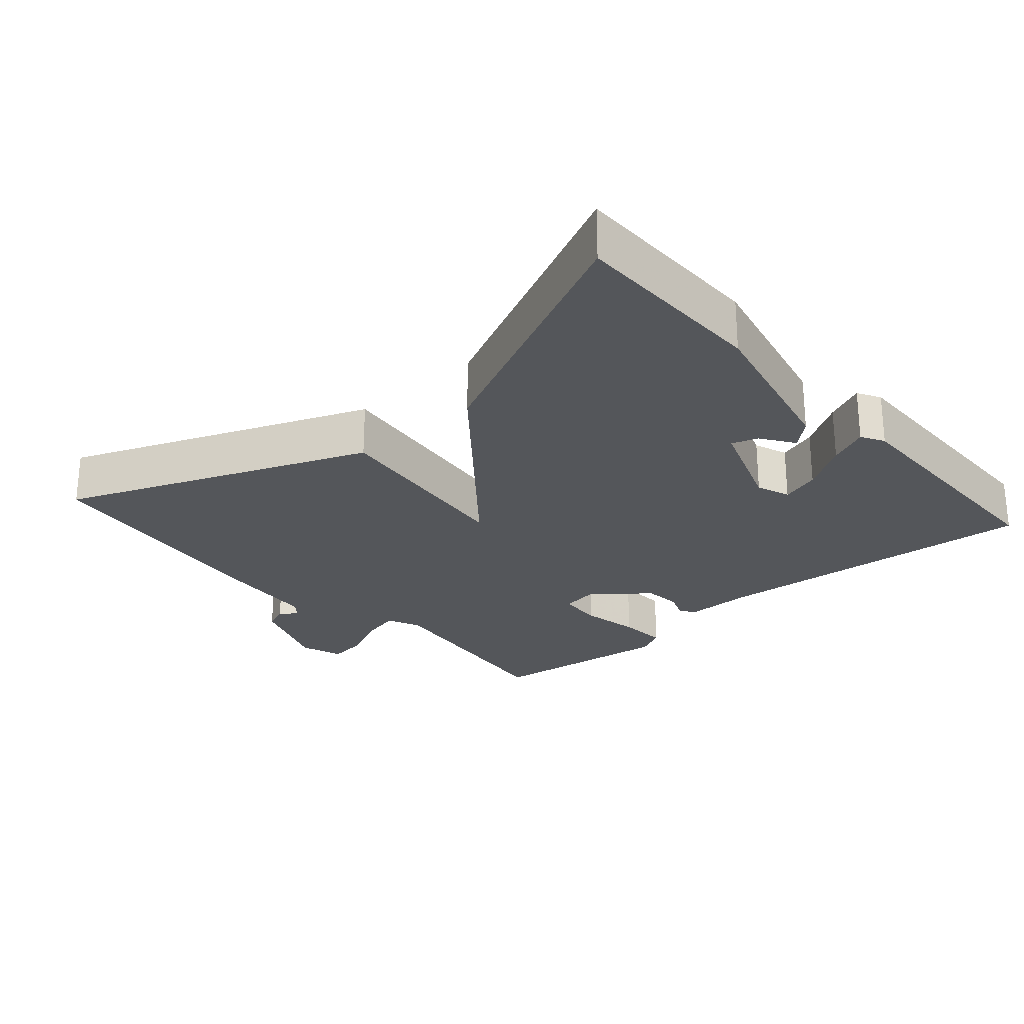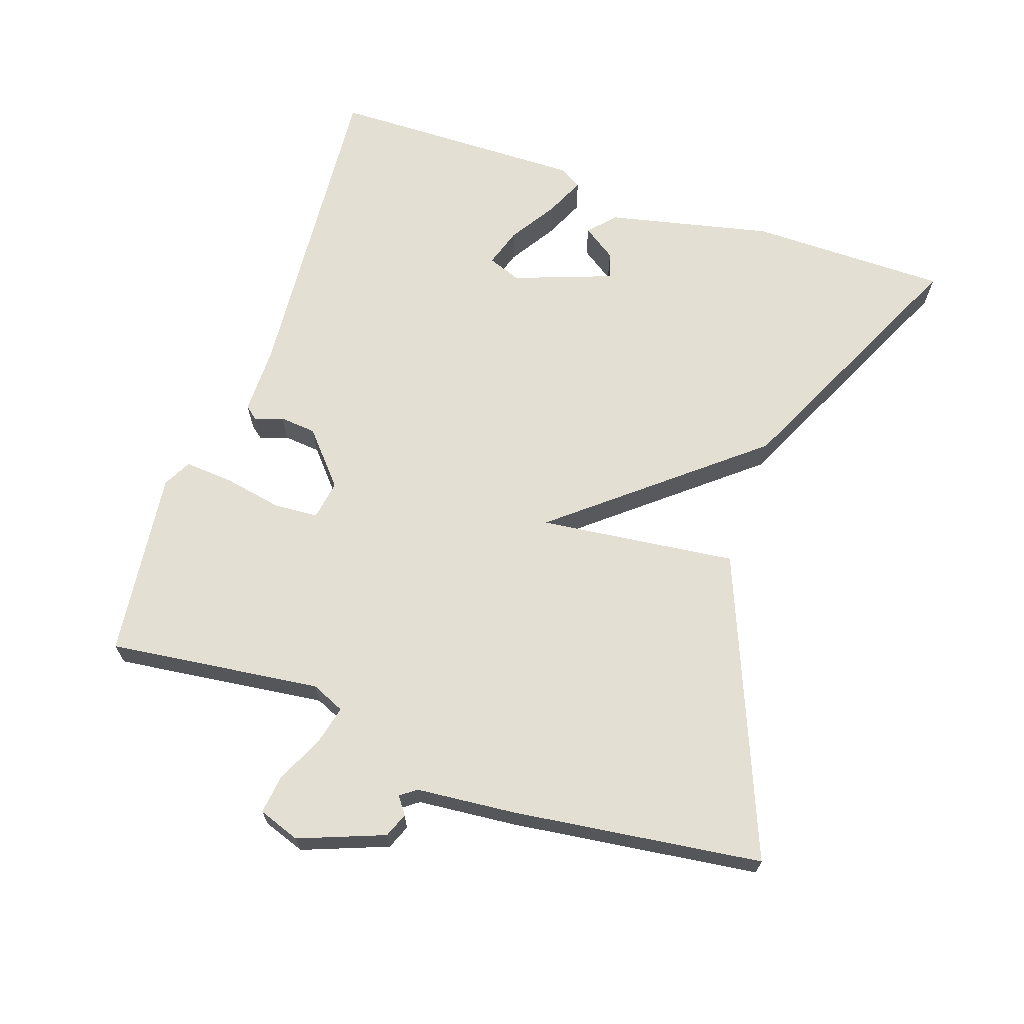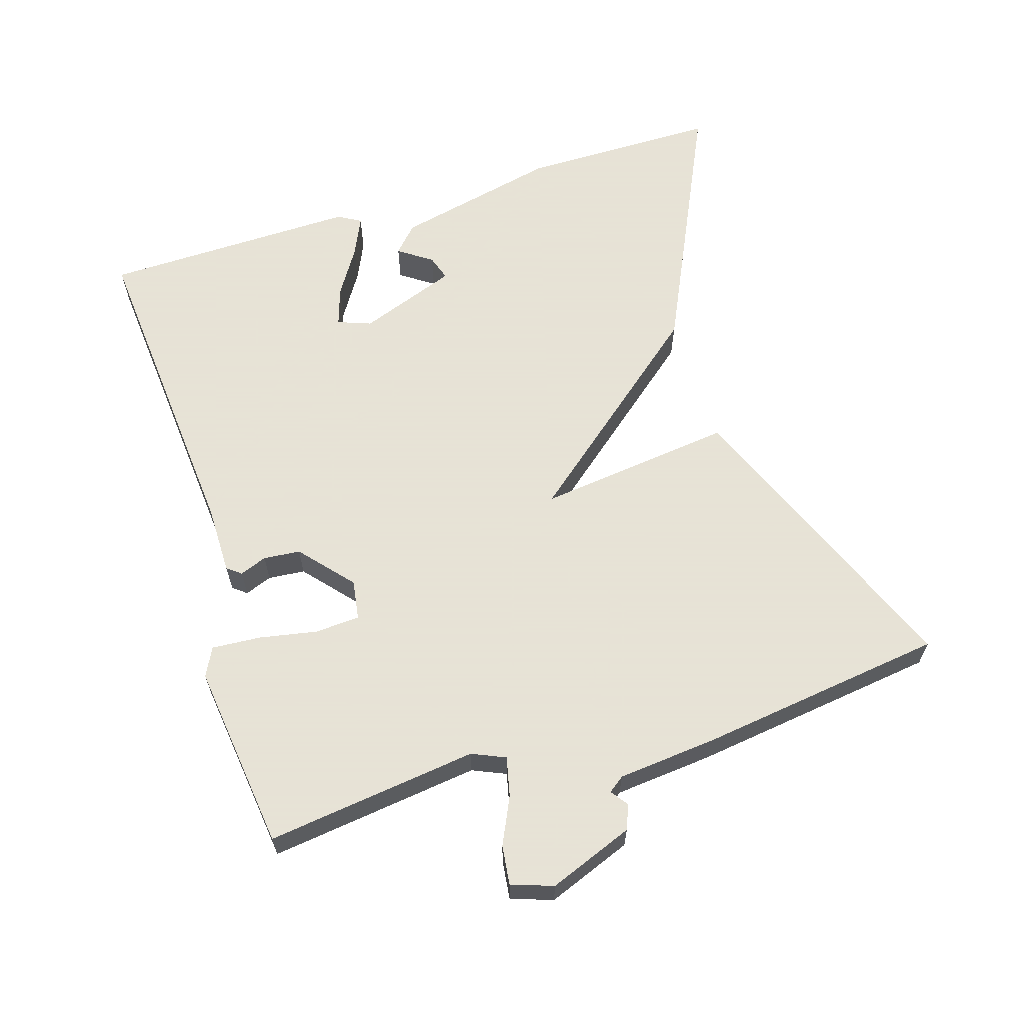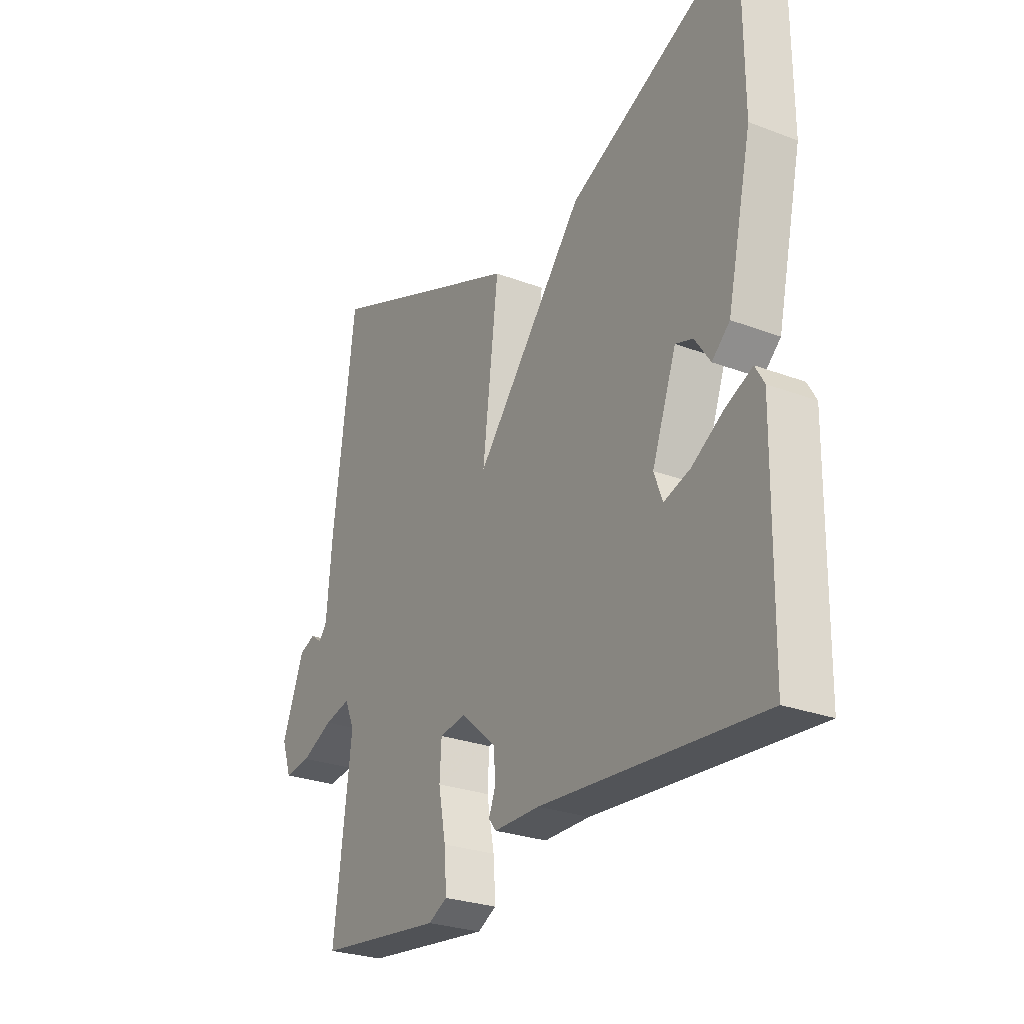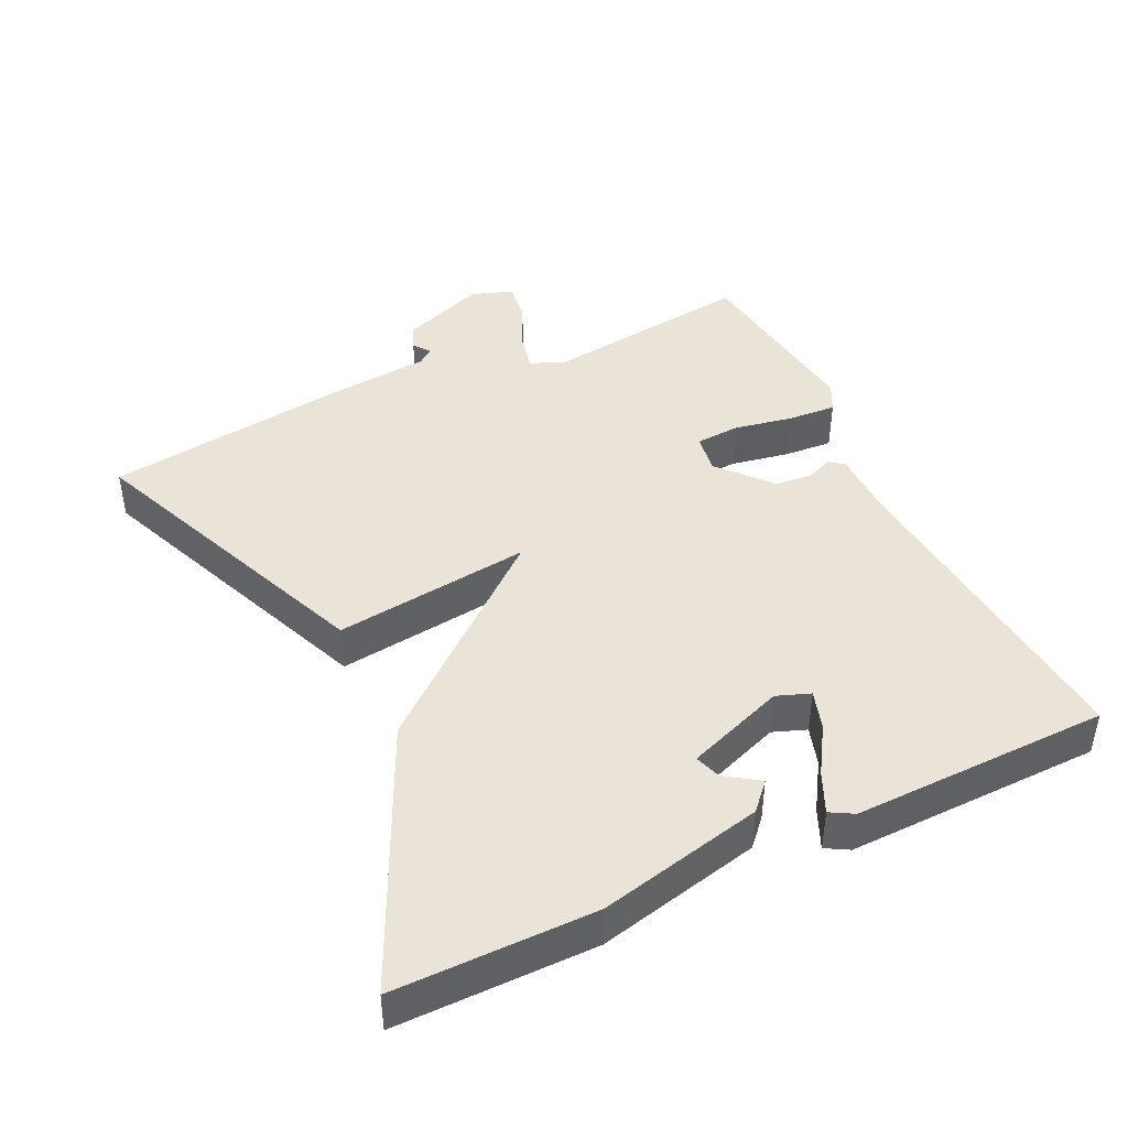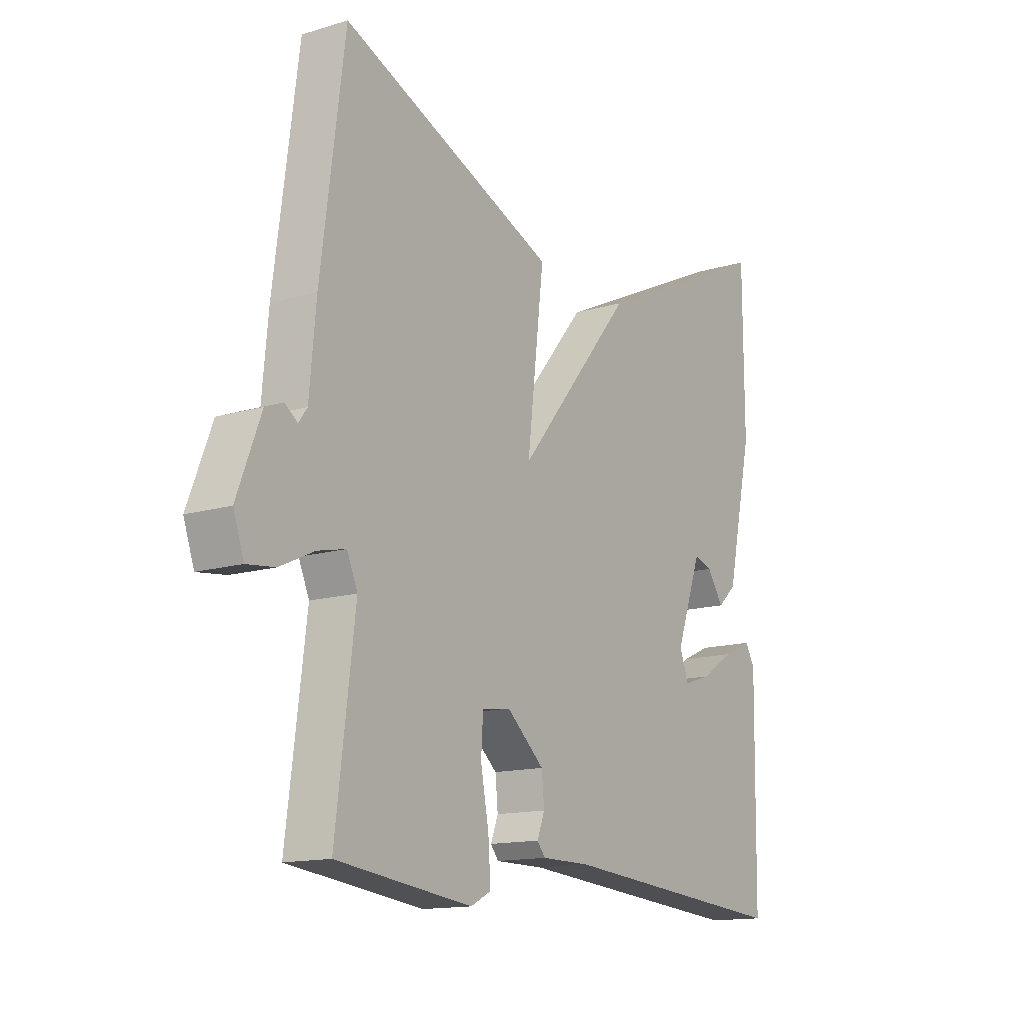
<metadata>
{"format":"obj","ext":"obj","renderer":"f3d","projection":"perspective","resolution":1024,"background":"white","views":[{"elev":-25.4,"azim":41.3,"up":"+Y"},{"elev":66.9,"azim":-71.1,"up":"+Y"},{"elev":62.8,"azim":-107.4,"up":"+Y"},{"elev":-26.9,"azim":59.5,"up":"+Z"},{"elev":43.4,"azim":64.3,"up":"+Y"},{"elev":-14.2,"azim":-56.6,"up":"+Z"}]}
</metadata>
<code>
v -0.5 0.07 0.5
v -0.069 0.07 0.326
v -0.103 0.07 0.043
v 0.131 0.07 0.326
v 0.5 0.07 0.5
v 0.501 0.07 0.215
v 0.448 0.07 -0.021
v 0.41 0.07 -0.056
v 0.377 0.07 -0.008
v 0.34 0.07 0.004
v 0.288 0.07 -0.138
v 0.306 0.07 -0.186
v 0.362 0.07 -0.168
v 0.43 0.07 -0.125
v 0.487 0.07 -0.099
v 0.506 0.07 -0.132
v 0.5 0.07 -0.5
v 0.03 0.07 -0.462
v -0.068 0.07 -0.462
v -0.084 0.07 -0.442
v -0.069 0.07 -0.403
v -0.074 0.07 -0.35
v -0.149 0.07 -0.285
v -0.206 0.07 -0.294
v -0.21 0.07 -0.358
v -0.194 0.07 -0.442
v -0.189 0.07 -0.512
v -0.23 0.07 -0.533
v -0.5 0.07 -0.5
v -0.462 0.07 -0.196
v -0.483 0.07 -0.148
v -0.539 0.07 -0.161
v -0.607 0.07 -0.193
v -0.663 0.07 -0.2
v -0.684 0.07 -0.14
v -0.637 0.07 -0.018
v -0.602 0.07 -0.004
v -0.577 0.07 -0.022
v -0.56 0.07 0.001
v -0.547 0.07 0.142
v -0.5 0 0.5
v -0.069 0 0.326
v -0.103 0 0.043
v 0.131 0 0.326
v 0.5 0 0.5
v 0.501 0 0.215
v 0.448 0 -0.021
v 0.41 0 -0.056
v 0.377 0 -0.008
v 0.34 0 0.004
v 0.288 0 -0.138
v 0.306 0 -0.186
v 0.362 0 -0.168
v 0.43 0 -0.125
v 0.487 0 -0.099
v 0.506 0 -0.132
v 0.5 0 -0.5
v 0.03 0 -0.462
v -0.068 0 -0.462
v -0.084 0 -0.442
v -0.069 0 -0.403
v -0.074 0 -0.35
v -0.149 0 -0.285
v -0.206 0 -0.294
v -0.21 0 -0.358
v -0.194 0 -0.442
v -0.189 0 -0.512
v -0.23 0 -0.533
v -0.5 0 -0.5
v -0.462 0 -0.196
v -0.483 0 -0.148
v -0.539 0 -0.161
v -0.607 0 -0.193
v -0.663 0 -0.2
v -0.684 0 -0.14
v -0.637 0 -0.018
v -0.602 0 -0.004
v -0.577 0 -0.022
v -0.56 0 0.001
v -0.547 0 0.142
f 1 2 3
f 40 1 3
f 39 40 3
f 38 39 3
f 36 37 38
f 35 36 38
f 34 35 38
f 33 34 38
f 32 33 38
f 31 32 38 3
f 30 31 3
f 28 29 30
f 27 28 30
f 26 27 30
f 25 26 30
f 24 25 30
f 23 24 30 3
f 4 5 6
f 3 4 6
f 23 3 6
f 22 23 6
f 21 22 6
f 18 19 20 21
f 16 17 18
f 15 16 18
f 14 15 18
f 13 14 18
f 12 13 18 21
f 11 12 21
f 10 11 21
f 6 7 8 9
f 6 9 10
f 6 10 21
f 43 42 41
f 43 41 80
f 43 80 79
f 43 79 78
f 78 77 76
f 78 76 75
f 78 75 74
f 78 74 73
f 78 73 72
f 43 78 72 71
f 43 71 70
f 70 69 68
f 70 68 67
f 70 67 66
f 70 66 65
f 70 65 64
f 43 70 64 63
f 46 45 44
f 46 44 43
f 46 43 63
f 46 63 62
f 46 62 61
f 61 60 59 58
f 58 57 56
f 58 56 55
f 58 55 54
f 58 54 53
f 61 58 53 52
f 61 52 51
f 61 51 50
f 49 48 47 46
f 50 49 46
f 61 50 46
f 1 41 42 2
f 2 42 43 3
f 3 43 44 4
f 4 44 45 5
f 5 45 46 6
f 6 46 47 7
f 7 47 48 8
f 8 48 49 9
f 9 49 50 10
f 10 50 51 11
f 11 51 52 12
f 12 52 53 13
f 13 53 54 14
f 14 54 55 15
f 15 55 56 16
f 16 56 57 17
f 17 57 58 18
f 18 58 59 19
f 19 59 60 20
f 20 60 61 21
f 21 61 62 22
f 22 62 63 23
f 23 63 64 24
f 24 64 65 25
f 25 65 66 26
f 26 66 67 27
f 27 67 68 28
f 28 68 69 29
f 29 69 70 30
f 30 70 71 31
f 31 71 72 32
f 32 72 73 33
f 33 73 74 34
f 34 74 75 35
f 35 75 76 36
f 36 76 77 37
f 37 77 78 38
f 38 78 79 39
f 39 79 80 40
f 40 80 41 1

</code>
